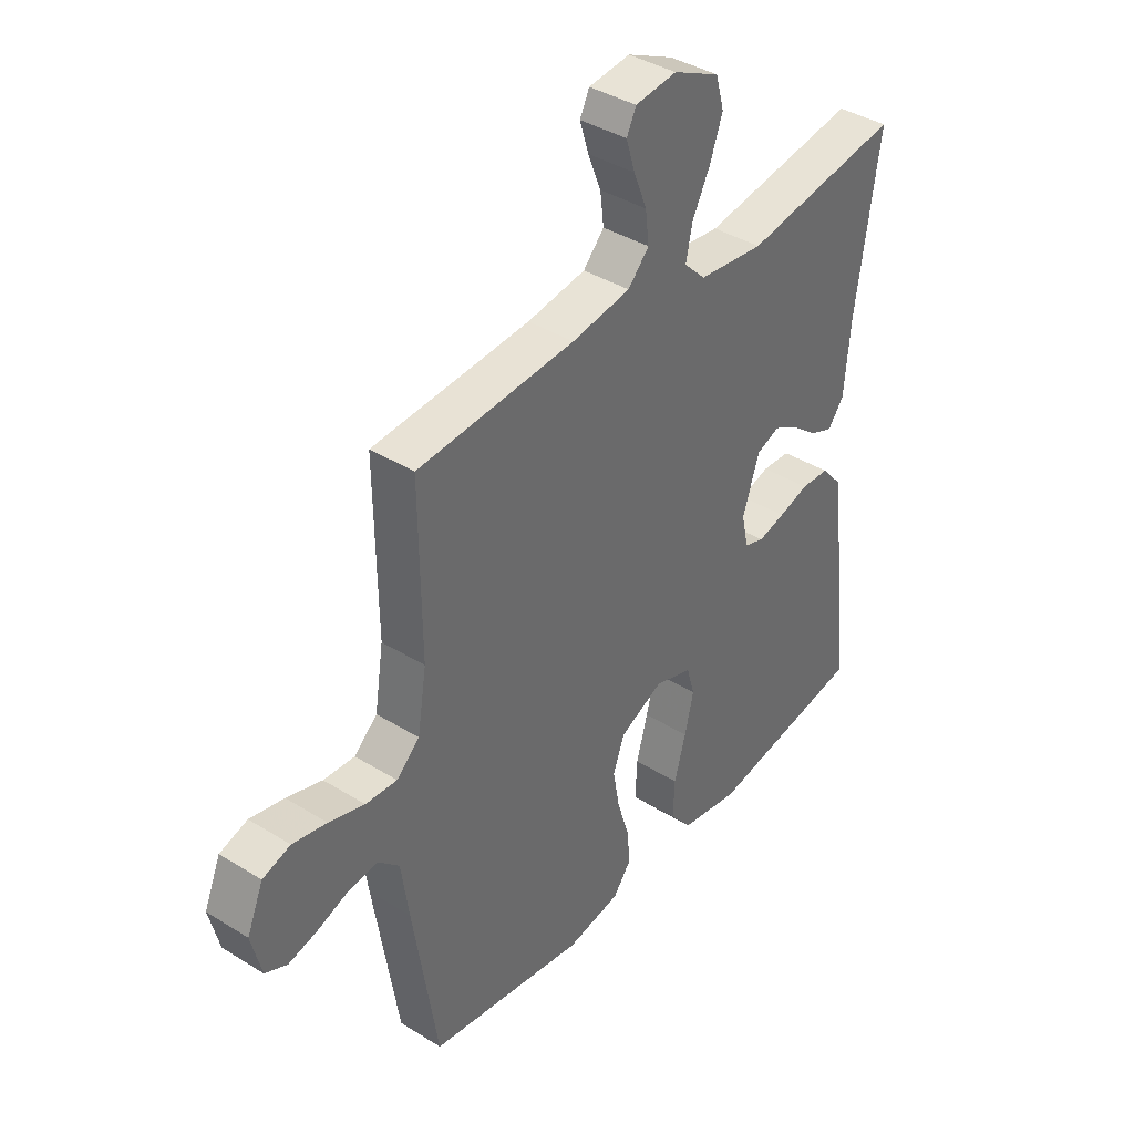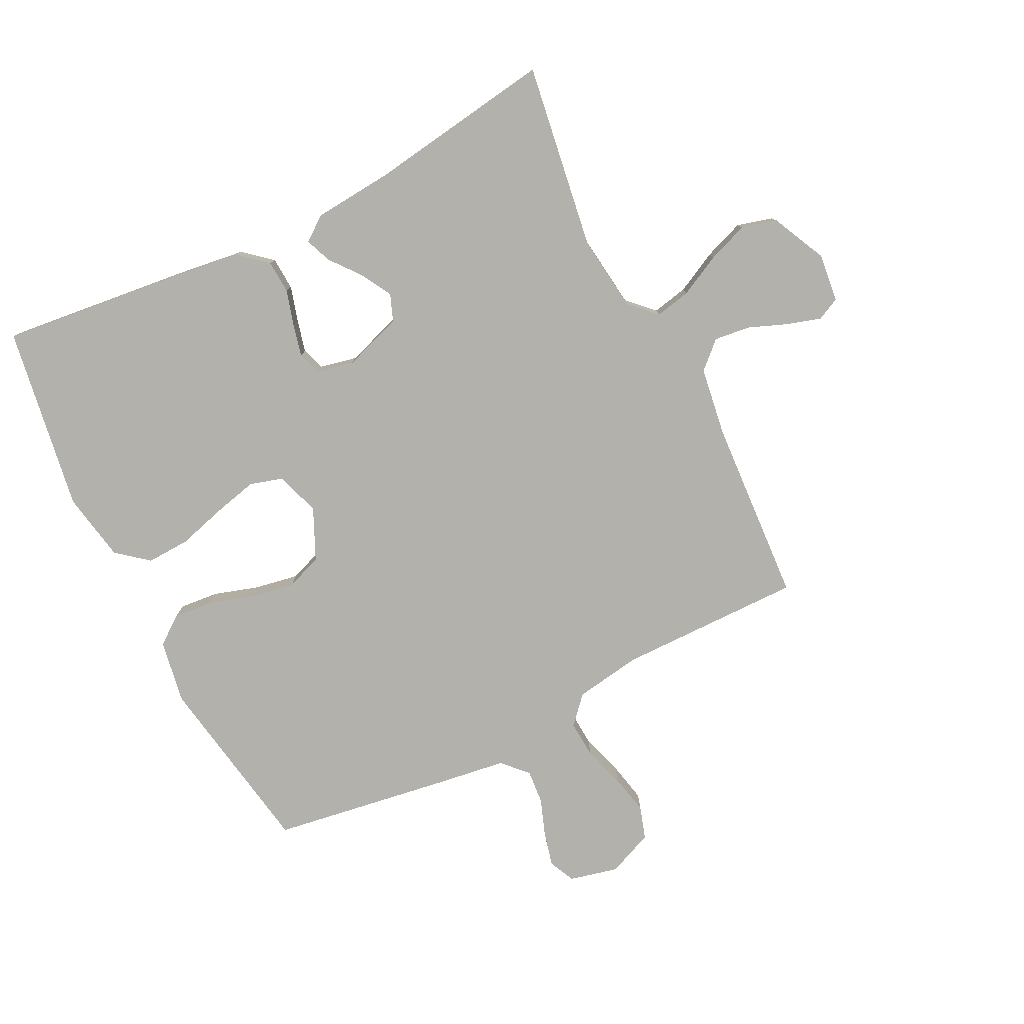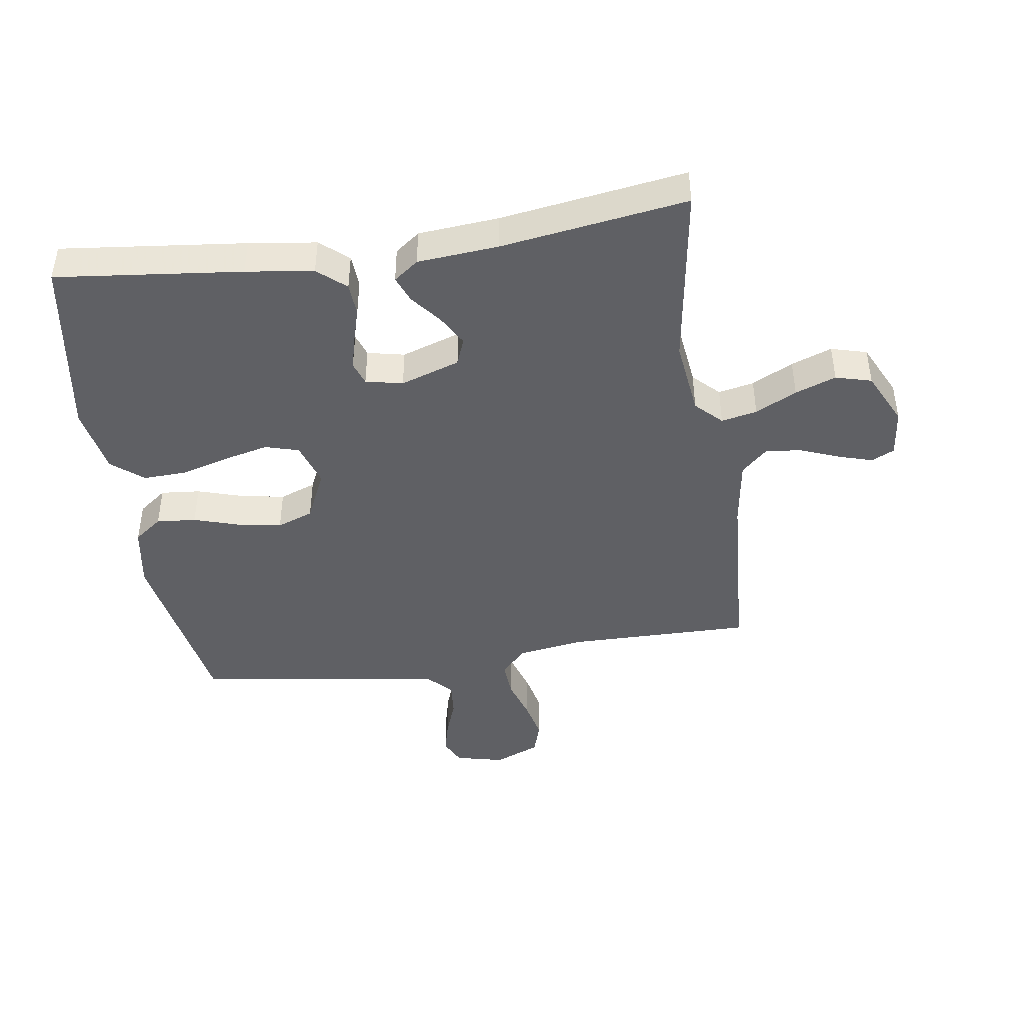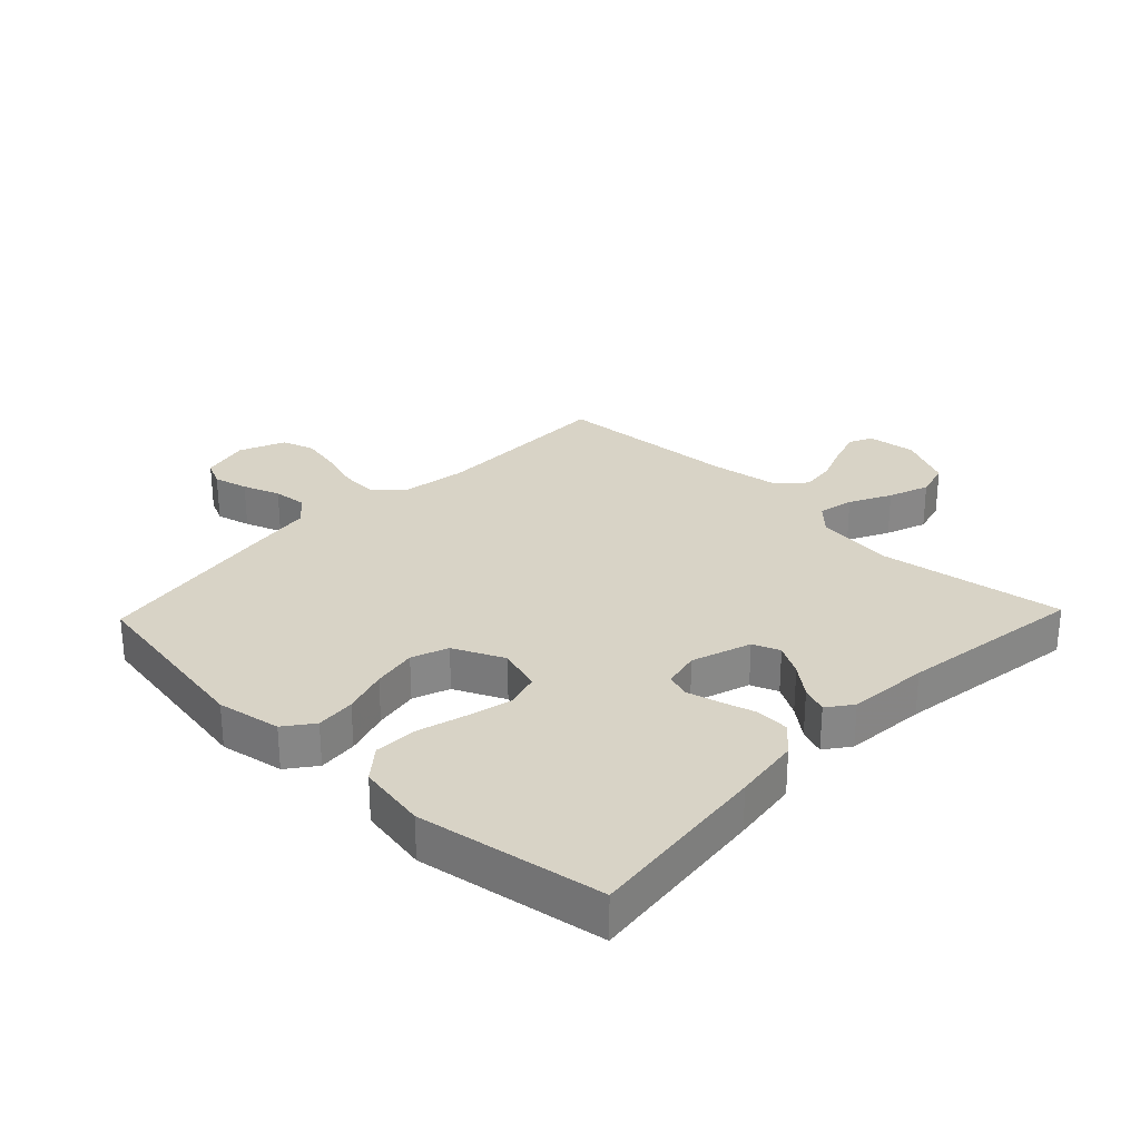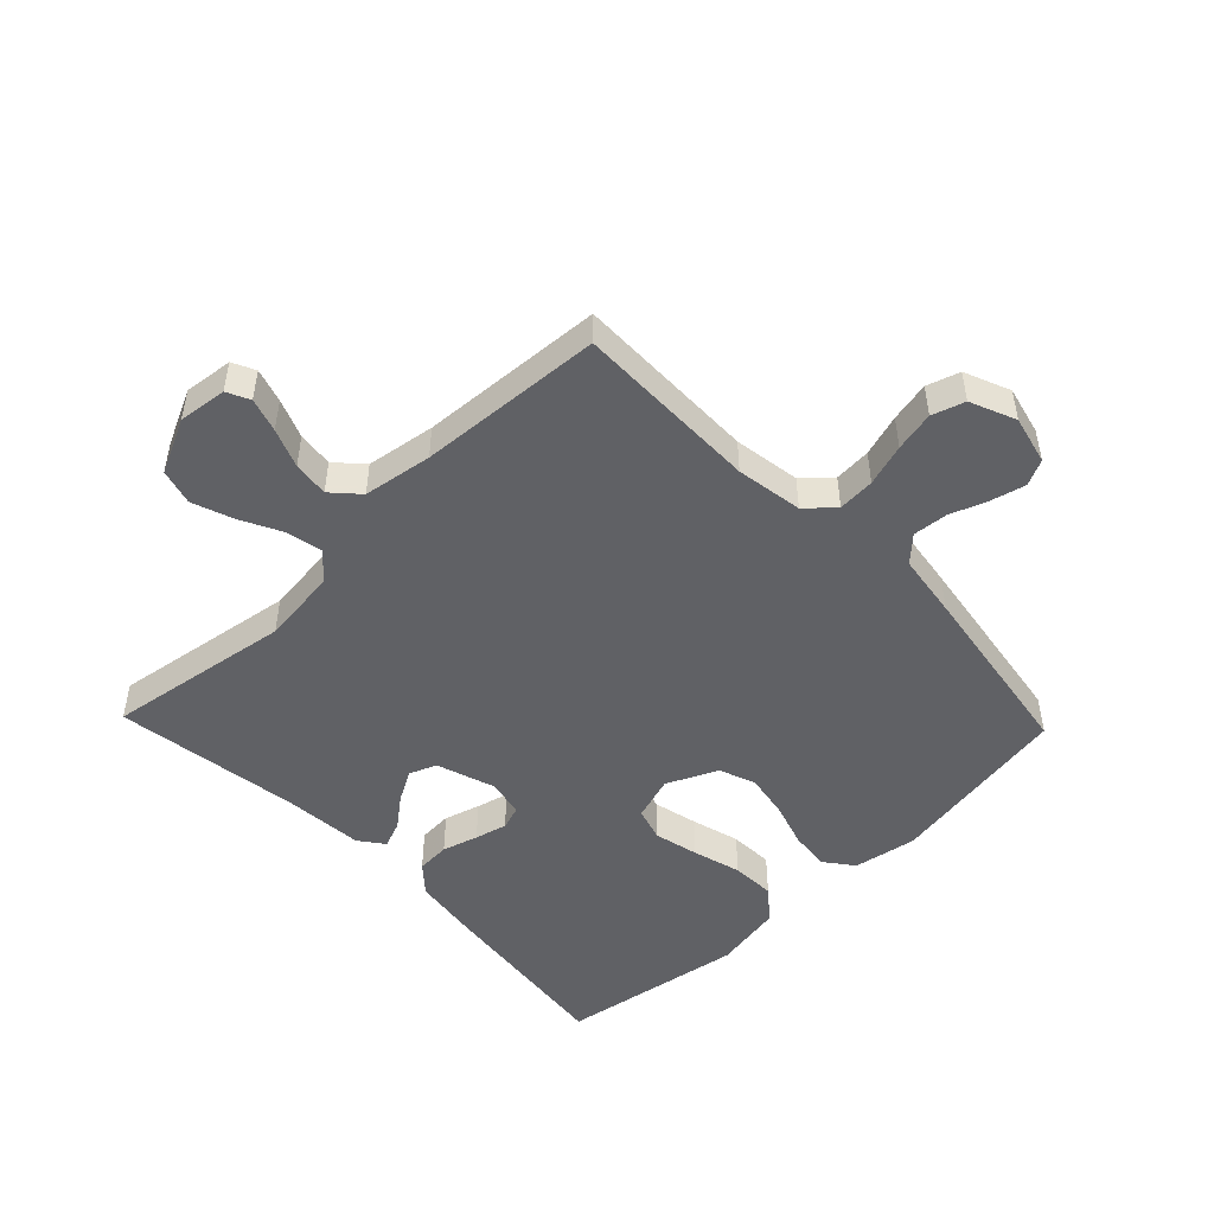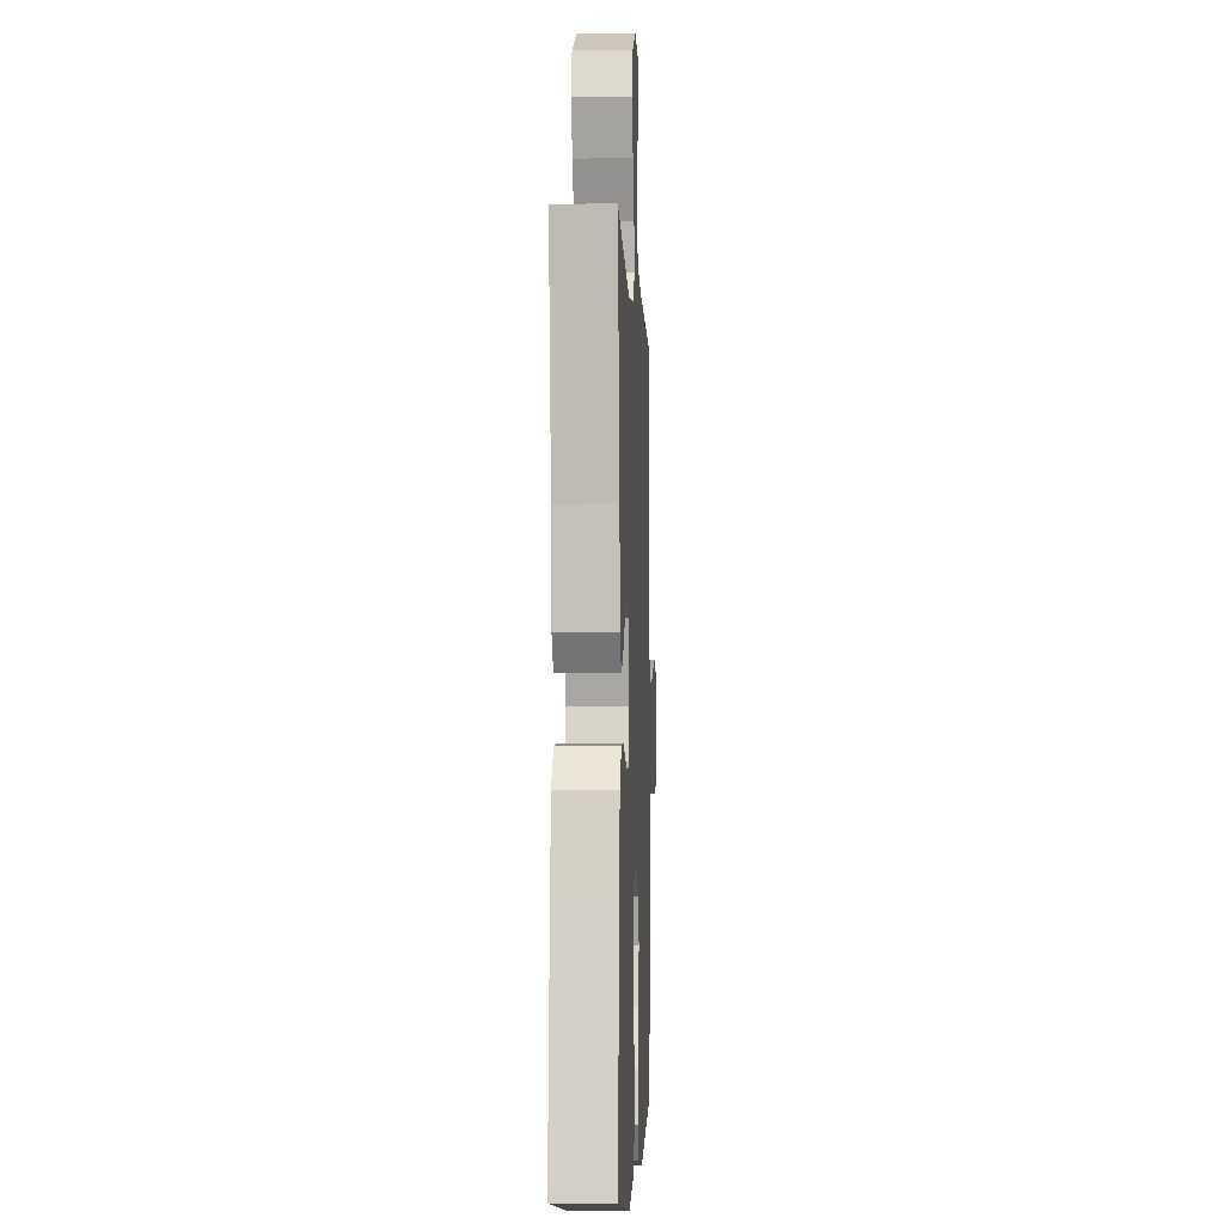
<metadata>
{"format":"obj","ext":"obj","renderer":"f3d","projection":"perspective","resolution":1024,"background":"white","views":[{"elev":39.2,"azim":127.8,"up":"+Z"},{"elev":-78.9,"azim":-63.3,"up":"+Y"},{"elev":-43.7,"azim":-81.4,"up":"+Y"},{"elev":28.2,"azim":-136.2,"up":"+Y"},{"elev":-49.2,"azim":43.8,"up":"+Y"},{"elev":-3.3,"azim":-87.5,"up":"+Z"}]}
</metadata>
<code>
v 0.5 0.07 0.5
v 0.497 0.07 0.2
v 0.514 0.07 0.092
v 0.558 0.07 0.052
v 0.618 0.07 0.056
v 0.686 0.07 0.077
v 0.751 0.07 0.091
v 0.804 0.07 0.074
v 0.835 0.07 0
v 0.816 0.07 -0.079
v 0.774 0.07 -0.099
v 0.718 0.07 -0.085
v 0.658 0.07 -0.063
v 0.602 0.07 -0.058
v 0.562 0.07 -0.096
v 0.547 0.07 -0.2
v 0.5 0.07 -0.5
v 0.2 0.07 -0.55
v 0.097 0.07 -0.532
v 0.062 0.07 -0.486
v 0.068 0.07 -0.422
v 0.091 0.07 -0.349
v 0.104 0.07 -0.277
v 0.082 0.07 -0.218
v 0 0.07 -0.18
v -0.072 0.07 -0.203
v -0.088 0.07 -0.257
v -0.071 0.07 -0.329
v -0.049 0.07 -0.407
v -0.046 0.07 -0.478
v -0.088 0.07 -0.529
v -0.2 0.07 -0.549
v -0.5 0.07 -0.5
v -0.466 0.07 -0.2
v -0.451 0.07 -0.091
v -0.412 0.07 -0.046
v -0.358 0.07 -0.043
v -0.3 0.07 -0.06
v -0.248 0.07 -0.073
v -0.21 0.07 -0.06
v -0.197 0.07 0
v -0.229 0.07 0.096
v -0.273 0.07 0.113
v -0.323 0.07 0.085
v -0.372 0.07 0.046
v -0.415 0.07 0.029
v -0.445 0.07 0.069
v -0.456 0.07 0.2
v -0.5 0.07 0.5
v -0.2 0.07 0.454
v -0.075 0.07 0.469
v -0.034 0.07 0.51
v -0.046 0.07 0.568
v -0.08 0.07 0.635
v -0.104 0.07 0.701
v -0.088 0.07 0.759
v 0 0.07 0.801
v 0.079 0.07 0.792
v 0.097 0.07 0.755
v 0.08 0.07 0.7
v 0.055 0.07 0.637
v 0.048 0.07 0.579
v 0.088 0.07 0.536
v 0.2 0.07 0.519
v 0.5 0 0.5
v 0.497 0 0.2
v 0.514 0 0.092
v 0.558 0 0.052
v 0.618 0 0.056
v 0.686 0 0.077
v 0.751 0 0.091
v 0.804 0 0.074
v 0.835 0 0
v 0.816 0 -0.079
v 0.774 0 -0.099
v 0.718 0 -0.085
v 0.658 0 -0.063
v 0.602 0 -0.058
v 0.562 0 -0.096
v 0.547 0 -0.2
v 0.5 0 -0.5
v 0.2 0 -0.55
v 0.097 0 -0.532
v 0.062 0 -0.486
v 0.068 0 -0.422
v 0.091 0 -0.349
v 0.104 0 -0.277
v 0.082 0 -0.218
v 0 0 -0.18
v -0.072 0 -0.203
v -0.088 0 -0.257
v -0.071 0 -0.329
v -0.049 0 -0.407
v -0.046 0 -0.478
v -0.088 0 -0.529
v -0.2 0 -0.549
v -0.5 0 -0.5
v -0.466 0 -0.2
v -0.451 0 -0.091
v -0.412 0 -0.046
v -0.358 0 -0.043
v -0.3 0 -0.06
v -0.248 0 -0.073
v -0.21 0 -0.06
v -0.197 0 0
v -0.229 0 0.096
v -0.273 0 0.113
v -0.323 0 0.085
v -0.372 0 0.046
v -0.415 0 0.029
v -0.445 0 0.069
v -0.456 0 0.2
v -0.5 0 0.5
v -0.2 0 0.454
v -0.075 0 0.469
v -0.034 0 0.51
v -0.046 0 0.568
v -0.08 0 0.635
v -0.104 0 0.701
v -0.088 0 0.759
v 0 0 0.801
v 0.079 0 0.792
v 0.097 0 0.755
v 0.08 0 0.7
v 0.055 0 0.637
v 0.048 0 0.579
v 0.088 0 0.536
v 0.2 0 0.519
f 59 60 61
f 58 59 61
f 57 58 61
f 56 57 61
f 55 56 61
f 54 55 61
f 53 54 61
f 52 53 61 62
f 51 52 62 63
f 48 49 50
f 48 50 51
f 47 48 51
f 46 47 51
f 45 46 51
f 44 45 51
f 51 63 64
f 44 51 64
f 43 44 64
f 36 37 38
f 35 36 38
f 34 35 38
f 33 34 38
f 32 33 38
f 31 32 38
f 30 31 38
f 29 30 38
f 28 29 38
f 27 28 38 39
f 26 27 39 40
f 20 21 22
f 19 20 22
f 18 19 22
f 17 18 22
f 16 17 22
f 15 16 22
f 14 15 22 23
f 11 12 13
f 10 11 13
f 9 10 13
f 8 9 13
f 7 8 13
f 6 7 13
f 5 6 13
f 4 5 13 14
f 14 23 24
f 4 14 24
f 3 4 24
f 64 1 2
f 43 64 2
f 42 43 2
f 25 26 40 41
f 25 41 42
f 24 25 42
f 3 24 42
f 2 3 42
f 125 124 123
f 125 123 122
f 125 122 121
f 125 121 120
f 125 120 119
f 125 119 118
f 125 118 117
f 126 125 117 116
f 127 126 116 115
f 114 113 112
f 115 114 112
f 115 112 111
f 115 111 110
f 115 110 109
f 115 109 108
f 128 127 115
f 128 115 108
f 128 108 107
f 102 101 100
f 102 100 99
f 102 99 98
f 102 98 97
f 102 97 96
f 102 96 95
f 102 95 94
f 102 94 93
f 102 93 92
f 103 102 92 91
f 104 103 91 90
f 86 85 84
f 86 84 83
f 86 83 82
f 86 82 81
f 86 81 80
f 86 80 79
f 87 86 79 78
f 77 76 75
f 77 75 74
f 77 74 73
f 77 73 72
f 77 72 71
f 77 71 70
f 77 70 69
f 78 77 69 68
f 88 87 78
f 88 78 68
f 88 68 67
f 66 65 128
f 66 128 107
f 66 107 106
f 105 104 90 89
f 106 105 89
f 106 89 88
f 106 88 67
f 106 67 66
f 1 65 66 2
f 2 66 67 3
f 3 67 68 4
f 4 68 69 5
f 5 69 70 6
f 6 70 71 7
f 7 71 72 8
f 8 72 73 9
f 9 73 74 10
f 10 74 75 11
f 11 75 76 12
f 12 76 77 13
f 13 77 78 14
f 14 78 79 15
f 15 79 80 16
f 16 80 81 17
f 17 81 82 18
f 18 82 83 19
f 19 83 84 20
f 20 84 85 21
f 21 85 86 22
f 22 86 87 23
f 23 87 88 24
f 24 88 89 25
f 25 89 90 26
f 26 90 91 27
f 27 91 92 28
f 28 92 93 29
f 29 93 94 30
f 30 94 95 31
f 31 95 96 32
f 32 96 97 33
f 33 97 98 34
f 34 98 99 35
f 35 99 100 36
f 36 100 101 37
f 37 101 102 38
f 38 102 103 39
f 39 103 104 40
f 40 104 105 41
f 41 105 106 42
f 42 106 107 43
f 43 107 108 44
f 44 108 109 45
f 45 109 110 46
f 46 110 111 47
f 47 111 112 48
f 48 112 113 49
f 49 113 114 50
f 50 114 115 51
f 51 115 116 52
f 52 116 117 53
f 53 117 118 54
f 54 118 119 55
f 55 119 120 56
f 56 120 121 57
f 57 121 122 58
f 58 122 123 59
f 59 123 124 60
f 60 124 125 61
f 61 125 126 62
f 62 126 127 63
f 63 127 128 64
f 64 128 65 1

</code>
